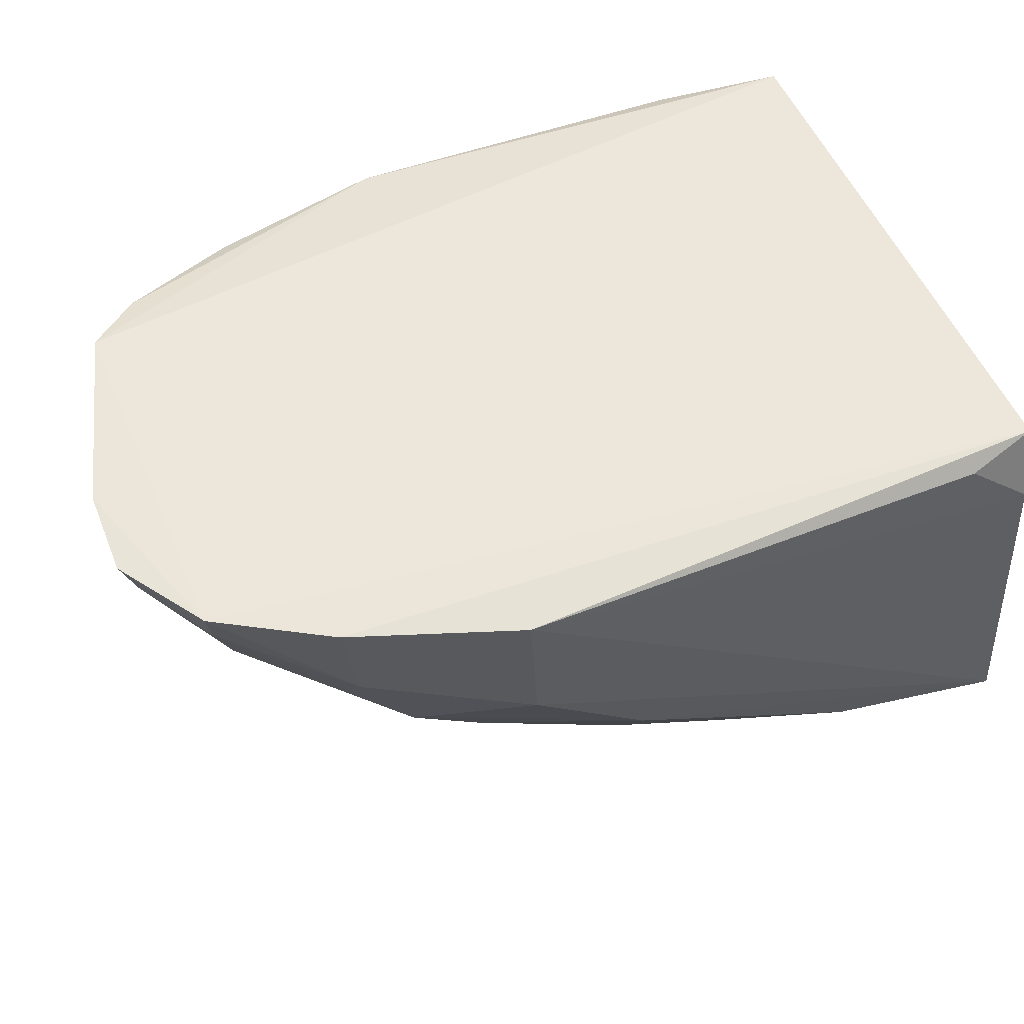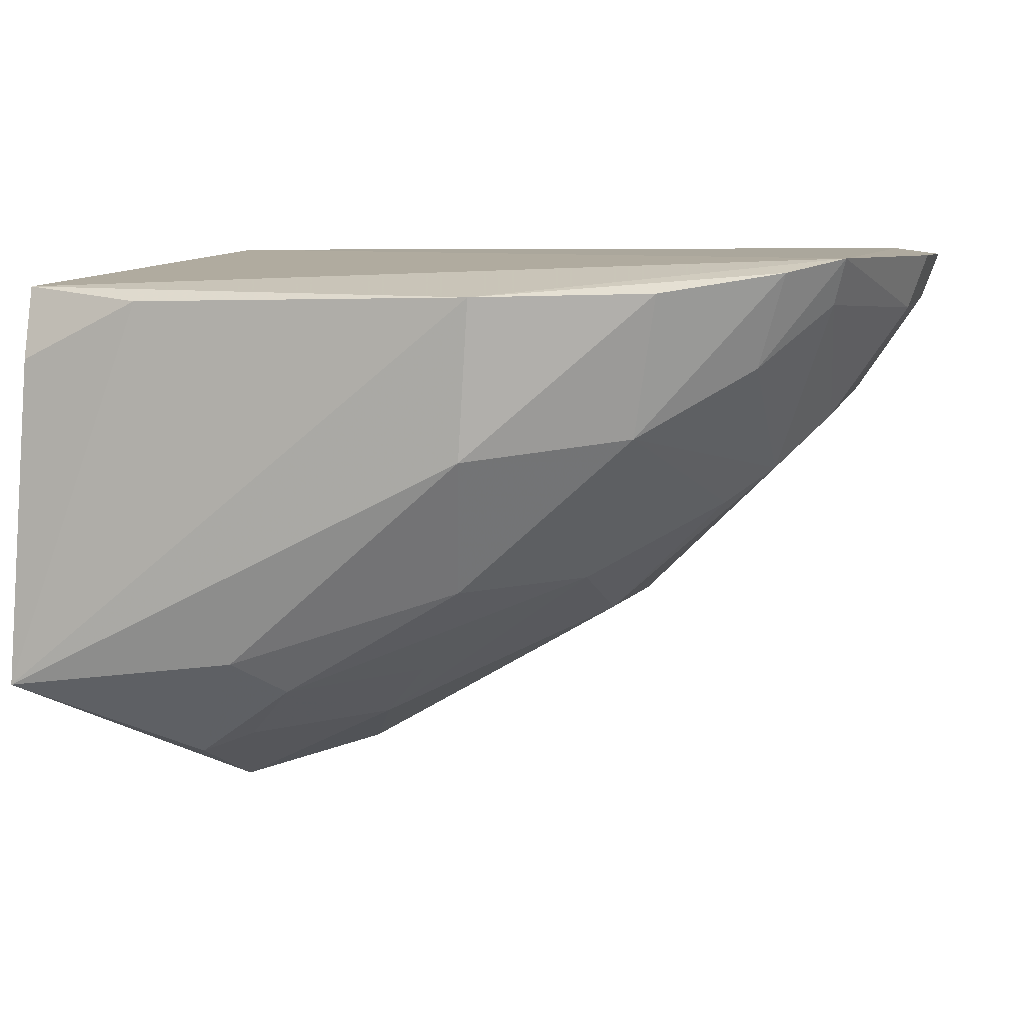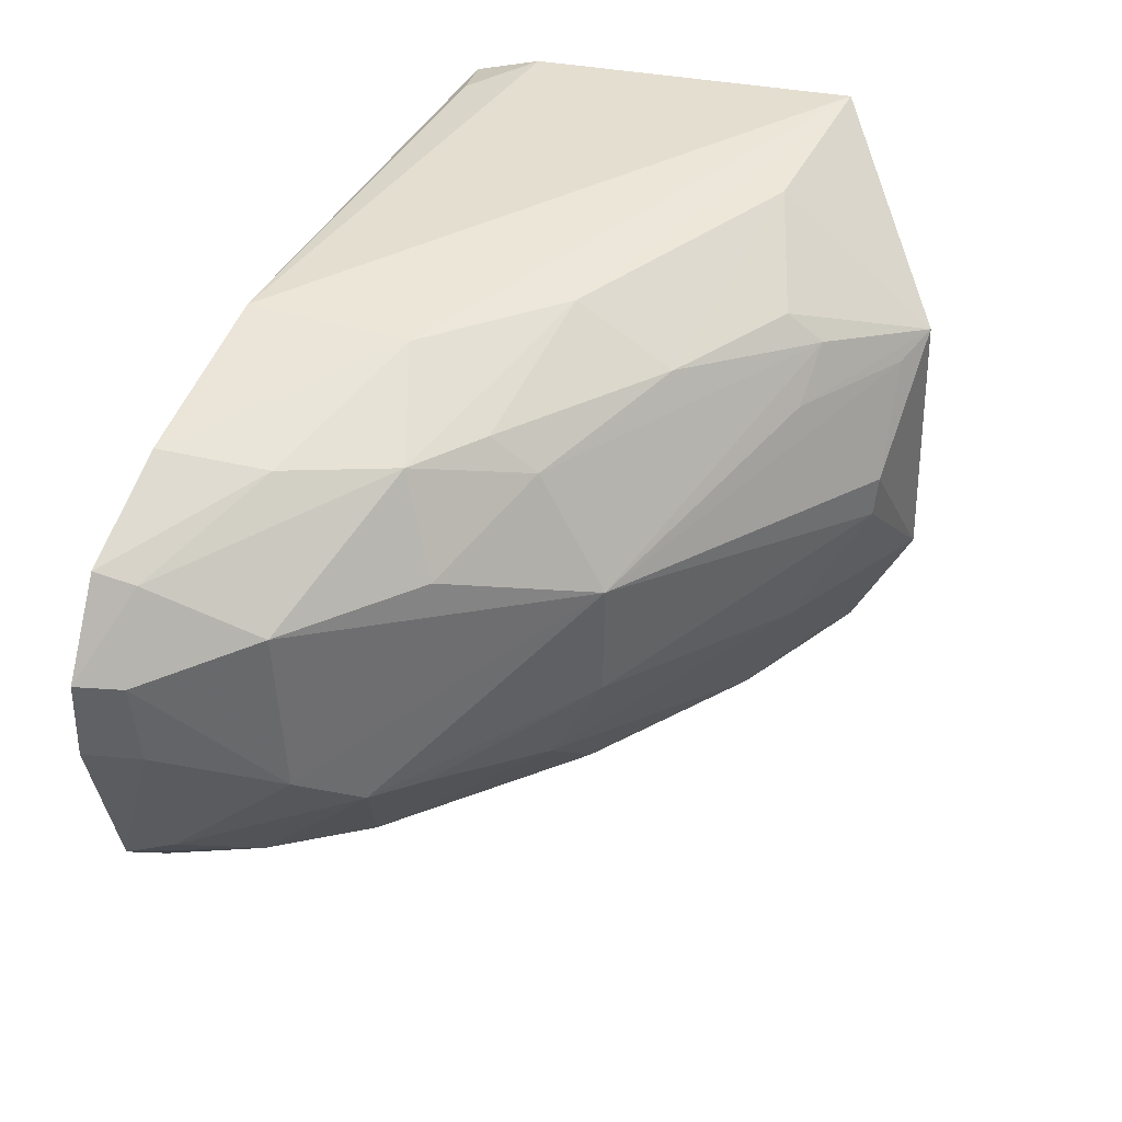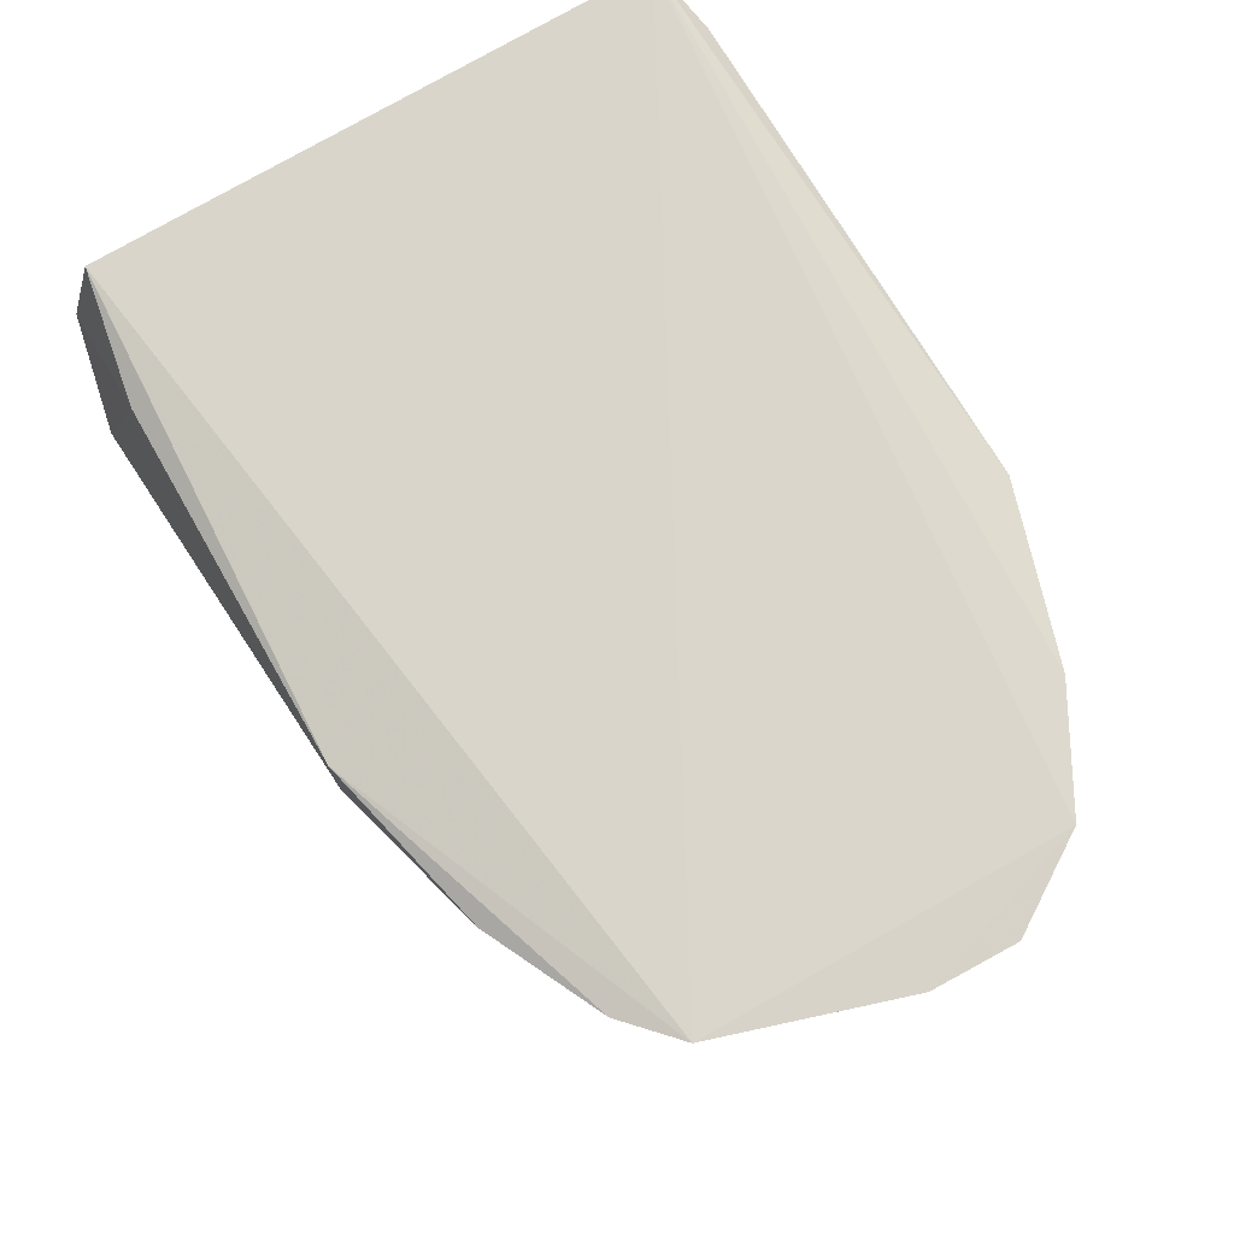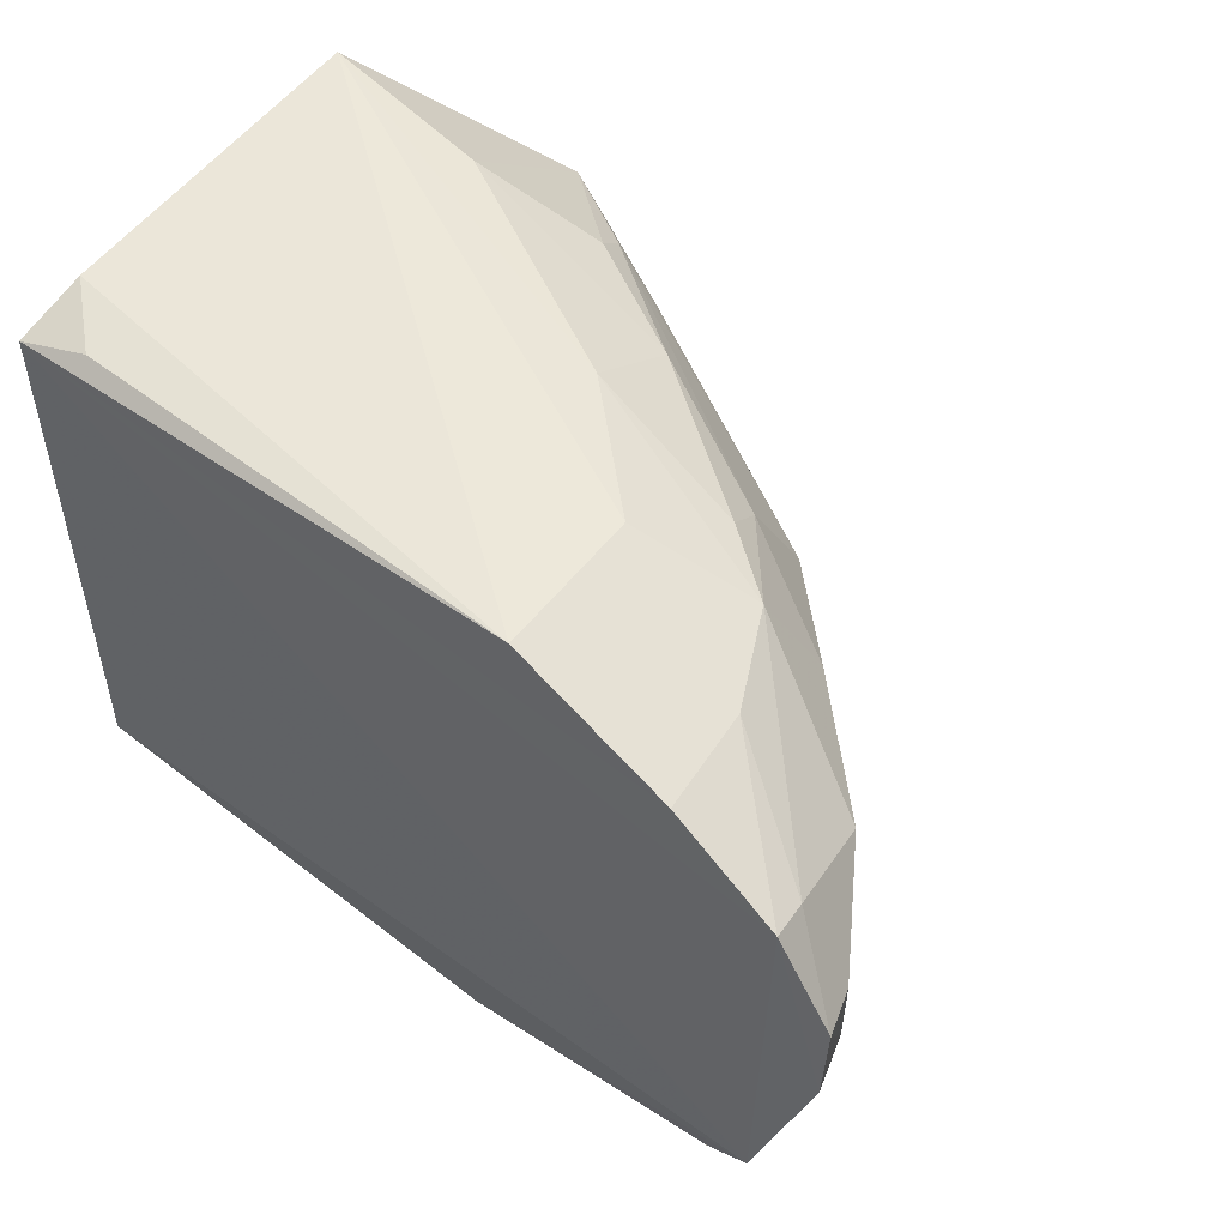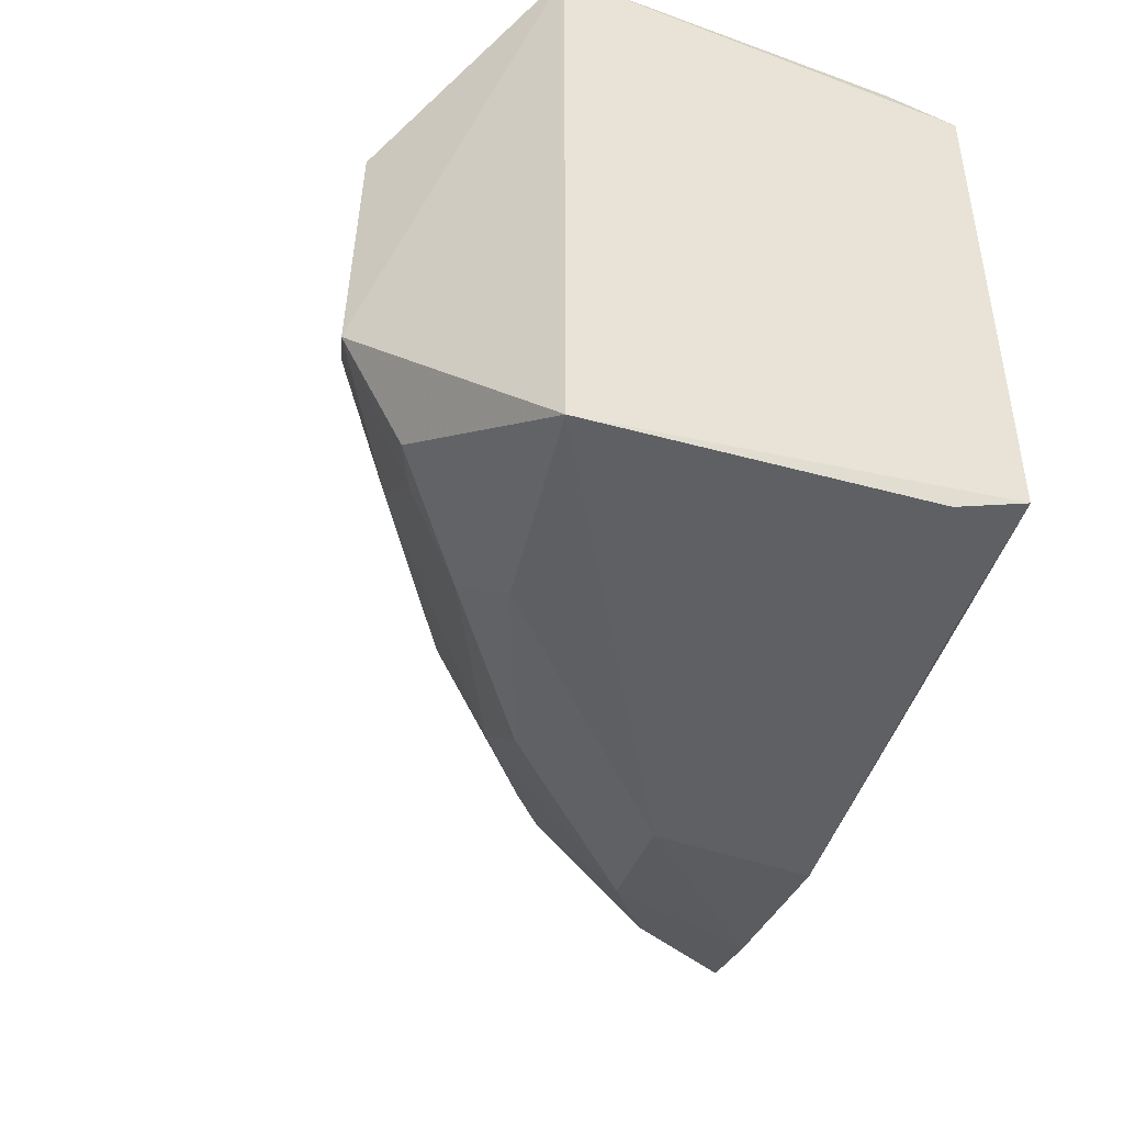
<metadata>
{"format":"obj","ext":"obj","renderer":"f3d","projection":"perspective","resolution":1024,"background":"white","views":[{"elev":53.8,"azim":157.1,"up":"+Z"},{"elev":10.6,"azim":17.2,"up":"+Z"},{"elev":38.8,"azim":111.0,"up":"+Y"},{"elev":76.4,"azim":60.2,"up":"+Z"},{"elev":51.4,"azim":38.9,"up":"+Y"},{"elev":-46.2,"azim":-108.9,"up":"+Y"}]}
</metadata>
<code>
v 0.3832 -0.0704 -0.008518
v 0.4793 0.007626 -0.001957
v 0.2665 0.07019 -0.008603
v 0.2676 0.07625 -0.02617
v 0.304 -0.02188 -0.1447
v 0.399 0.07627 -0.008134
v 0.4655 -0.03615 -0.0001477
v 0.2667 -0.0643 -0.009291
v 0.466 0.04904 -0.002985
v 0.2833 0.07413 -0.01218
v 0.2641 0.08008 -0.1088
v 0.4463 -0.01743 -0.05374
v 0.264 -0.07778 -0.1086
v 0.4396 0.06348 -0.004998
v 0.3323 0.05224 -0.1233
v 0.4583 -0.006751 -0.04131
v 0.2676 -0.07071 -0.02683
v 0.3313 -0.05907 -0.11
v 0.3043 0.04336 -0.1431
v 0.4226 0.05997 -0.05603
v 0.4749 0.006781 -0.01513
v 0.4623 -0.03266 -0.01144
v 0.2976 -0.07013 -0.01169
v 0.3041 -0.05095 -0.1301
v 0.4025 -0.007415 -0.09453
v 0.4195 -0.05605 -0.0422
v 0.3071 0.07526 -0.1047
v 0.4356 0.06163 -0.03117
v 0.4797 0.02792 -0.002913
v 0.3203 -0.06881 -0.1013
v 0.4019 -0.0324 -0.08146
v 0.3302 0.01484 -0.1397
v 0.4317 0.03779 -0.06548
v 0.3445 -0.02139 -0.1237
v 0.4256 -0.06039 -0.007399
v 0.4464 -0.04363 -0.02593
v 0.3347 0.0597 -0.1149
v 0.396 0.07375 -0.0462
v 0.4645 0.04673 -0.01277
v 0.3759 -0.05631 -0.08219
v 0.3808 -0.07073 -0.04745
v 0.4344 -0.02006 -0.0627
v 0.4044 0.0231 -0.09556
v 0.4587 0.0353 -0.03938
v 0.317 -0.04813 -0.1249
v 0.3315 0.004872 -0.139
v 0.3584 -0.03276 -0.1085
v 0.4533 -0.04725 -0.002976
v 0.3663 0.07298 -0.07401
v 0.3662 0.05947 -0.09747
v 0.3151 0.03974 -0.1389
v 0.4759 0.02731 -0.01389
v 0.4034 0.05138 -0.07926
v 0.4058 0.0604 -0.06874
v 0.3446 0.04126 -0.1219
f 8 7 3
f 8 1 7
f 9 7 2
f 9 3 7
f 10 6 4
f 10 4 3
f 10 3 6
f 11 4 6
f 11 3 4
f 13 11 5
f 13 8 3
f 13 3 11
f 14 6 3
f 14 3 9
f 17 8 13
f 19 5 11
f 21 2 7
f 22 12 16
f 22 21 7
f 22 16 21
f 23 17 13
f 23 13 1
f 23 1 8
f 23 8 17
f 24 13 5
f 27 19 11
f 28 14 9
f 29 9 2
f 29 2 21
f 30 24 18
f 30 13 24
f 32 5 19
f 34 25 31
f 36 22 7
f 36 26 12
f 36 12 22
f 37 15 19
f 37 19 27
f 38 11 6
f 38 28 20
f 38 6 14
f 38 14 28
f 39 28 9
f 39 20 28
f 39 9 29
f 40 30 18
f 40 31 26
f 40 18 31
f 41 1 13
f 41 13 30
f 41 35 1
f 41 26 35
f 41 40 26
f 41 30 40
f 42 31 25
f 42 25 12
f 42 12 26
f 42 26 31
f 43 12 25
f 43 16 12
f 44 43 33
f 44 16 43
f 44 33 20
f 44 20 39
f 45 24 5
f 45 5 34
f 45 34 18
f 45 18 24
f 46 25 34
f 46 43 25
f 46 32 43
f 46 34 5
f 46 5 32
f 47 34 31
f 47 31 18
f 47 18 34
f 48 7 1
f 48 1 35
f 48 36 7
f 48 35 26
f 48 26 36
f 49 38 20
f 49 27 11
f 49 11 38
f 50 15 37
f 50 37 27
f 50 27 49
f 51 43 32
f 51 32 19
f 52 29 21
f 52 21 16
f 52 16 44
f 52 44 39
f 52 39 29
f 53 43 15
f 53 15 50
f 53 33 43
f 53 20 33
f 54 50 49
f 54 49 20
f 54 53 50
f 54 20 53
f 55 51 19
f 55 19 15
f 55 15 43
f 55 43 51

</code>
